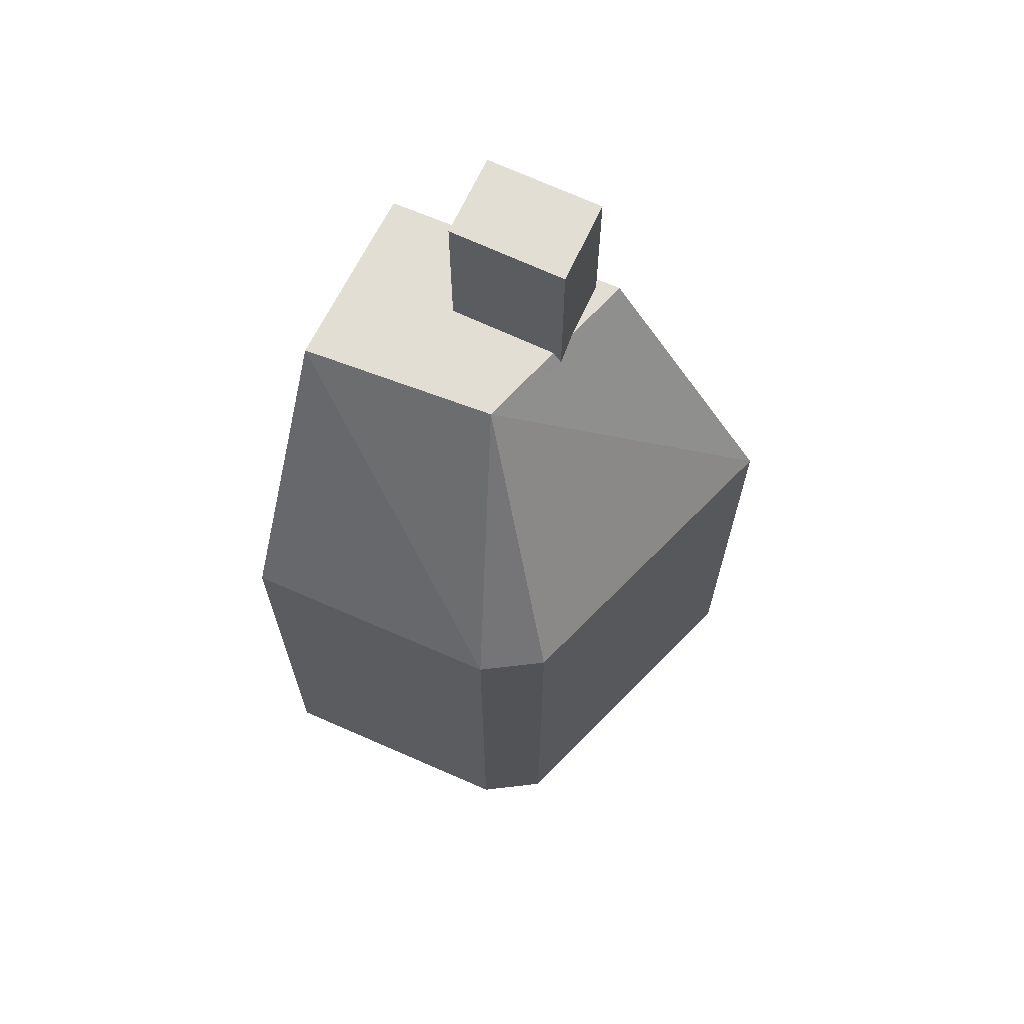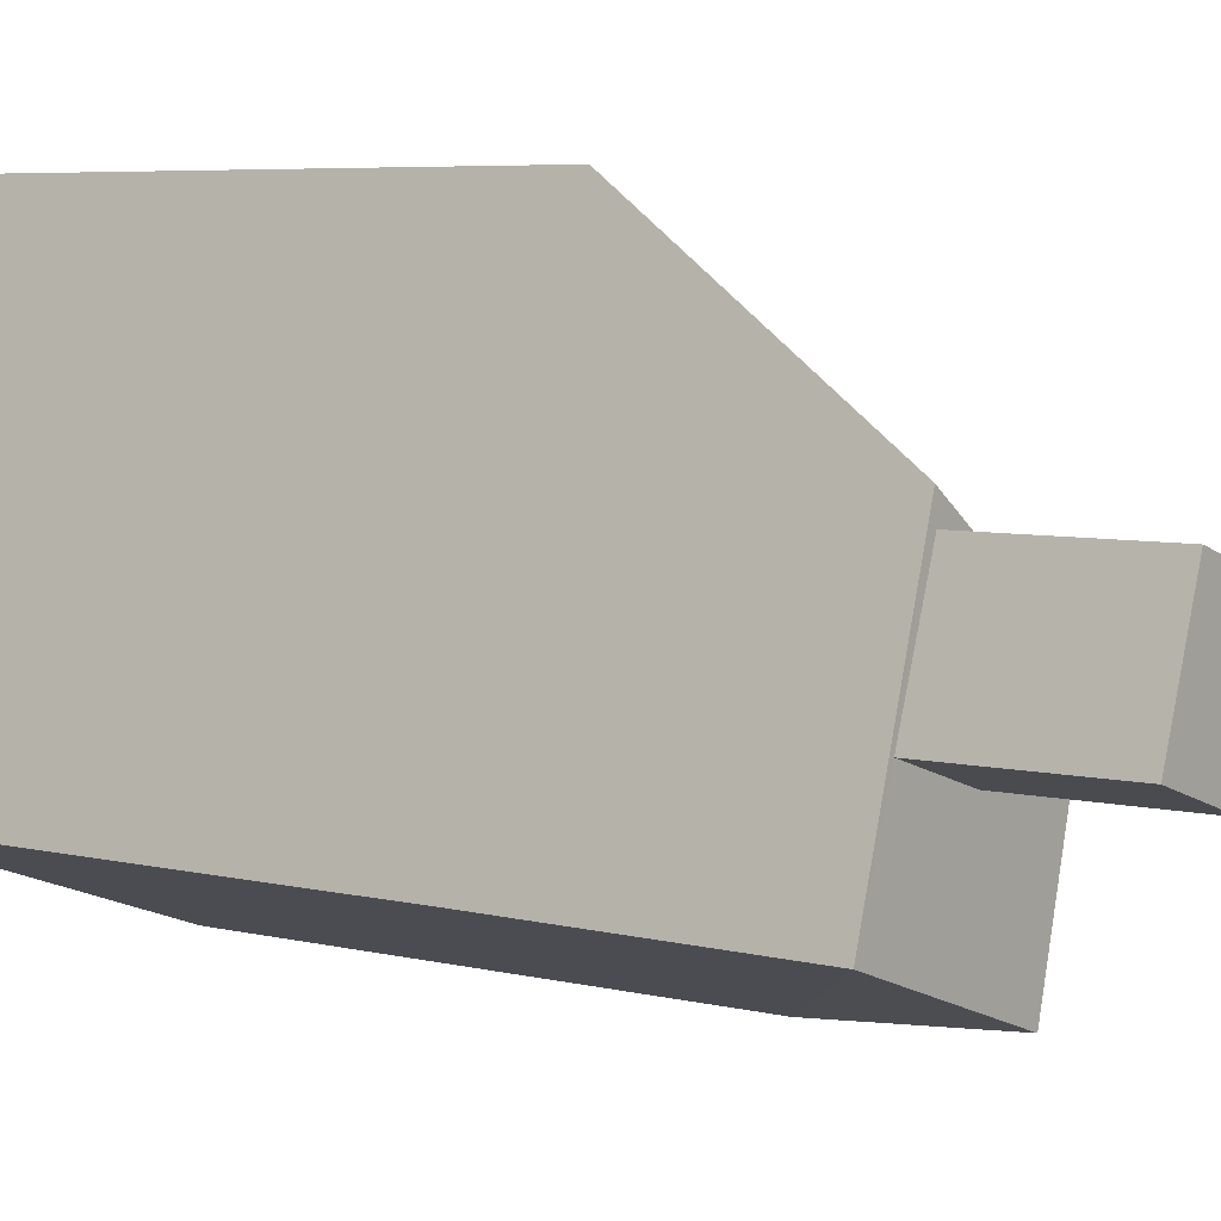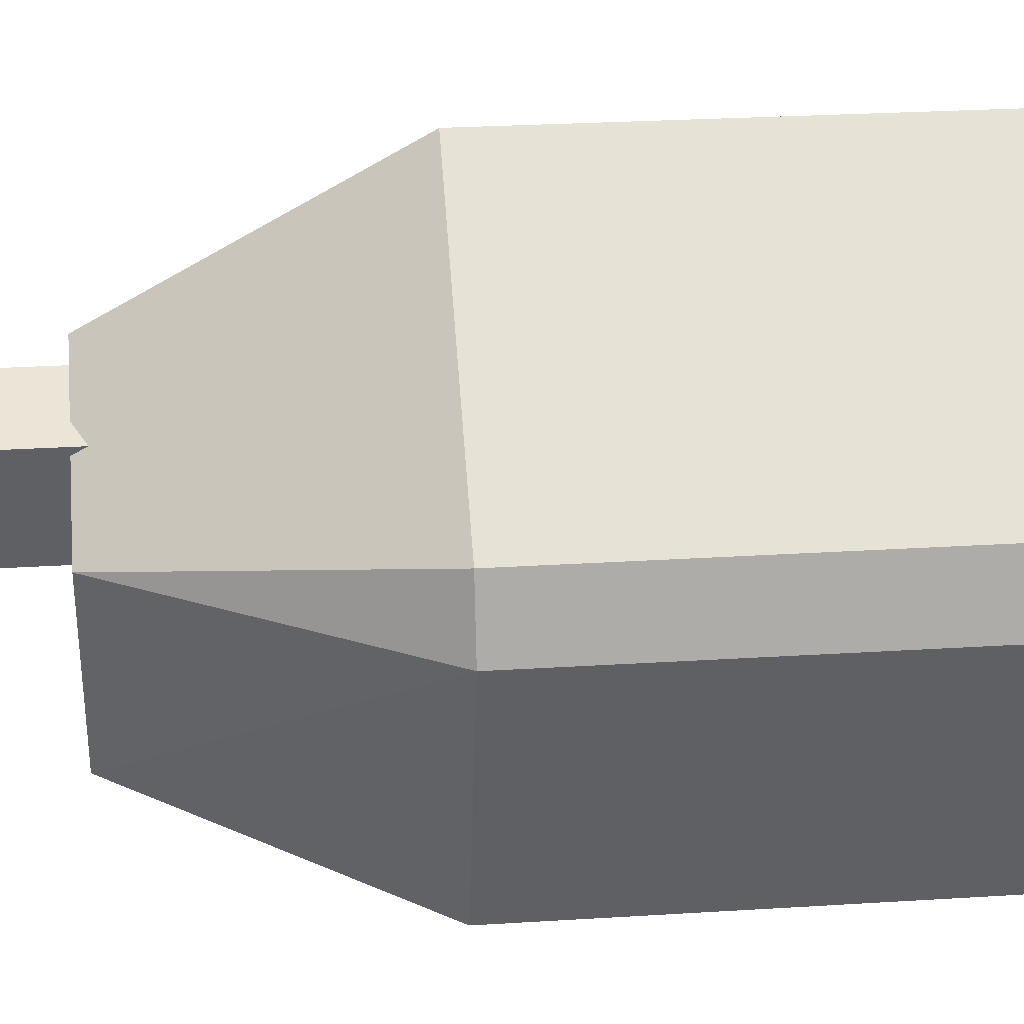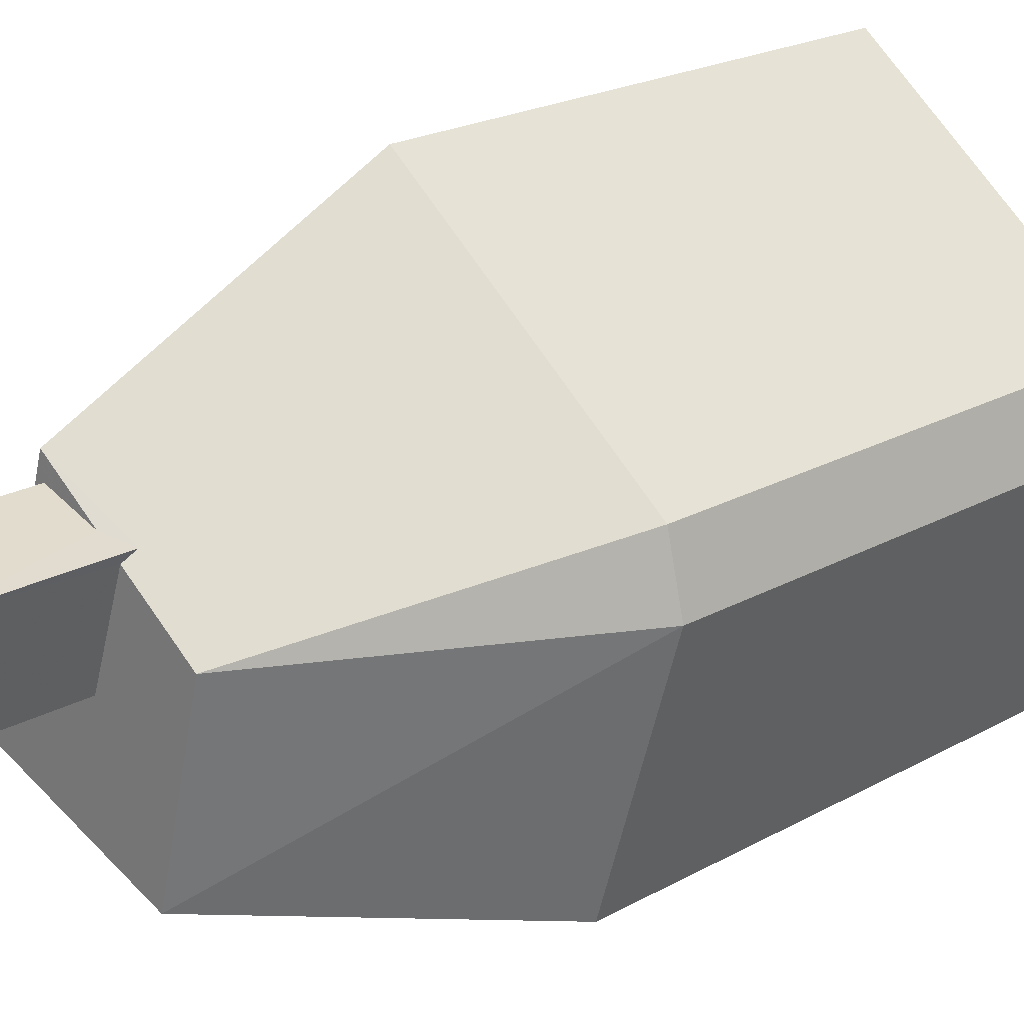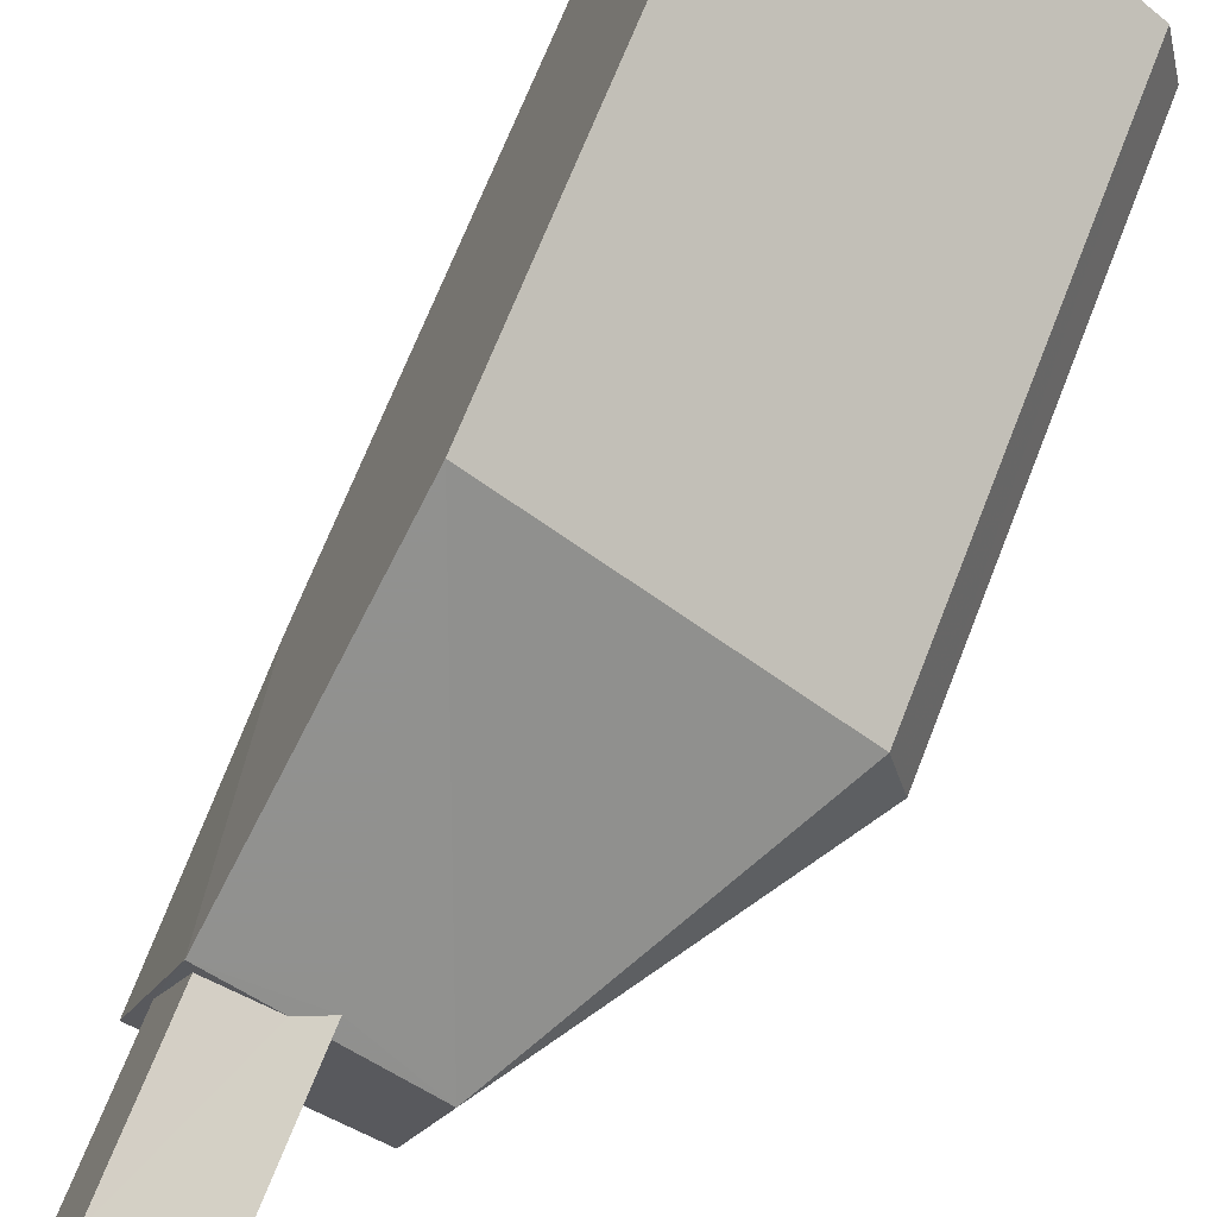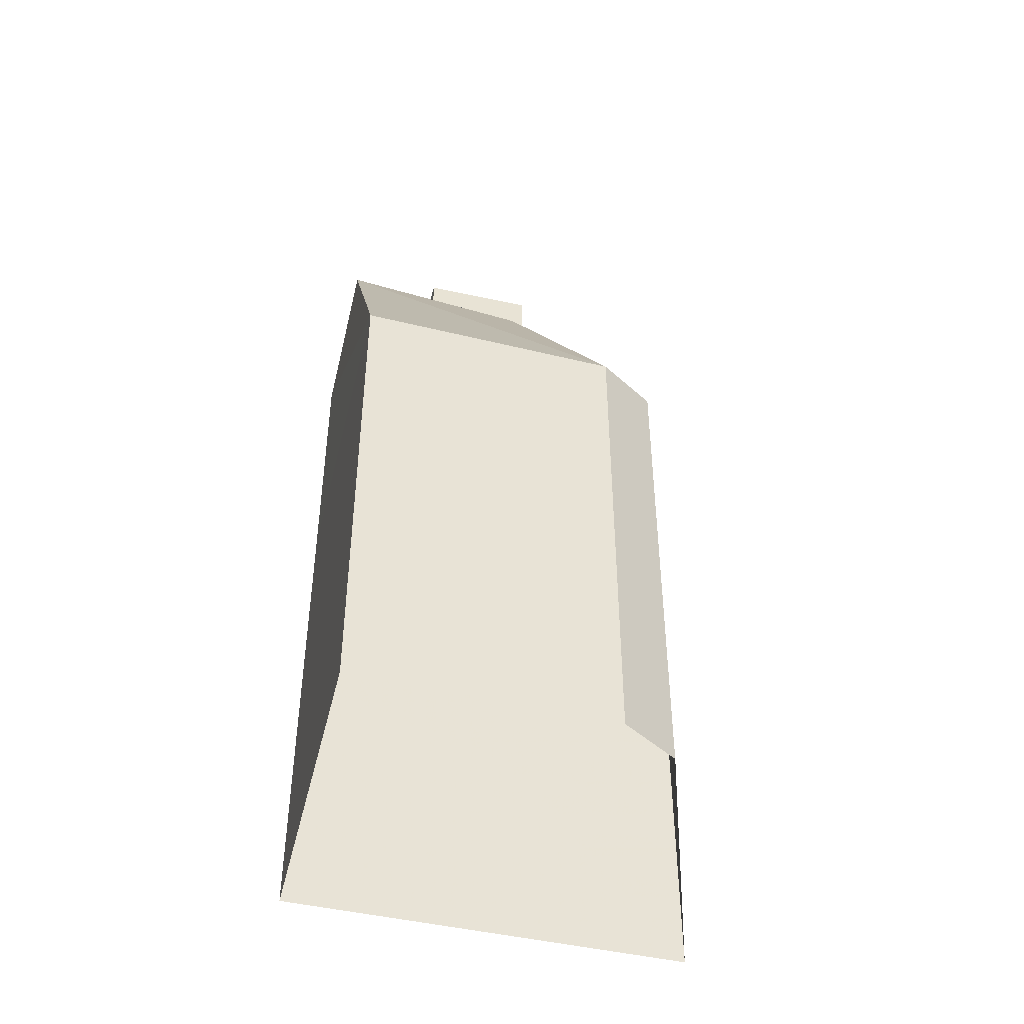
<metadata>
{"format":"obj","ext":"obj","renderer":"f3d","projection":"perspective","resolution":1024,"background":"white","views":[{"elev":67.2,"azim":96.8,"up":"+Z"},{"elev":5.7,"azim":-52.4,"up":"+Y"},{"elev":27.0,"azim":84.4,"up":"+Y"},{"elev":21.7,"azim":45.7,"up":"+Y"},{"elev":69.6,"azim":21.4,"up":"+Y"},{"elev":-46.3,"azim":57.4,"up":"+Z"}]}
</metadata>
<code>
v -1.18e+04 -3.38e+04 29.39
v -1.179e+04 -3.38e+04 29.39
v -1.18e+04 -3.381e+04 29.38
v -1.179e+04 -3.381e+04 29.39
v -1.179e+04 -3.381e+04 29.38
v -1.18e+04 -3.38e+04 44.52
v -1.18e+04 -3.381e+04 52.47
v -1.179e+04 -3.38e+04 44.52
v -1.18e+04 -3.38e+04 52.08
v -1.18e+04 -3.38e+04 52.47
v -1.18e+04 -3.38e+04 52.47
v -1.18e+04 -3.38e+04 52.47
v -1.179e+04 -3.381e+04 44.52
v -1.18e+04 -3.381e+04 52.47
v -1.179e+04 -3.381e+04 44.52
v -1.18e+04 -3.381e+04 52.47
v -1.18e+04 -3.381e+04 52.47
v -1.18e+04 -3.381e+04 52.47
v -1.18e+04 -3.38e+04 52.47
v -1.18e+04 -3.381e+04 57.08
v -1.18e+04 -3.38e+04 57.08
v -1.18e+04 -3.38e+04 57.08
v -1.18e+04 -3.381e+04 57.08
v -1.18e+04 -3.381e+04 44.52
f 1 2 3
f 3 4 5
f 3 2 4
f 6 7 8
f 9 6 10
f 7 6 9
f 11 9 10
f 7 9 12
f 7 13 8
f 13 14 15
f 7 14 13
f 14 7 16
f 14 16 17
f 18 10 17
f 7 12 16
f 19 11 10
f 16 18 17
f 18 19 10
f 20 21 22
f 23 20 22
f 6 2 1
f 6 8 2
f 13 4 2
f 8 13 2
f 15 5 4
f 13 15 4
f 24 3 5
f 15 24 5
f 24 1 3
f 24 6 1
f 24 10 6
f 17 10 24
f 14 17 15
f 15 17 24
f 9 11 21
f 11 22 21
f 11 19 22
f 16 12 20
f 20 12 21
f 12 9 21
f 16 23 18
f 16 20 23
f 23 19 18
f 23 22 19

</code>
